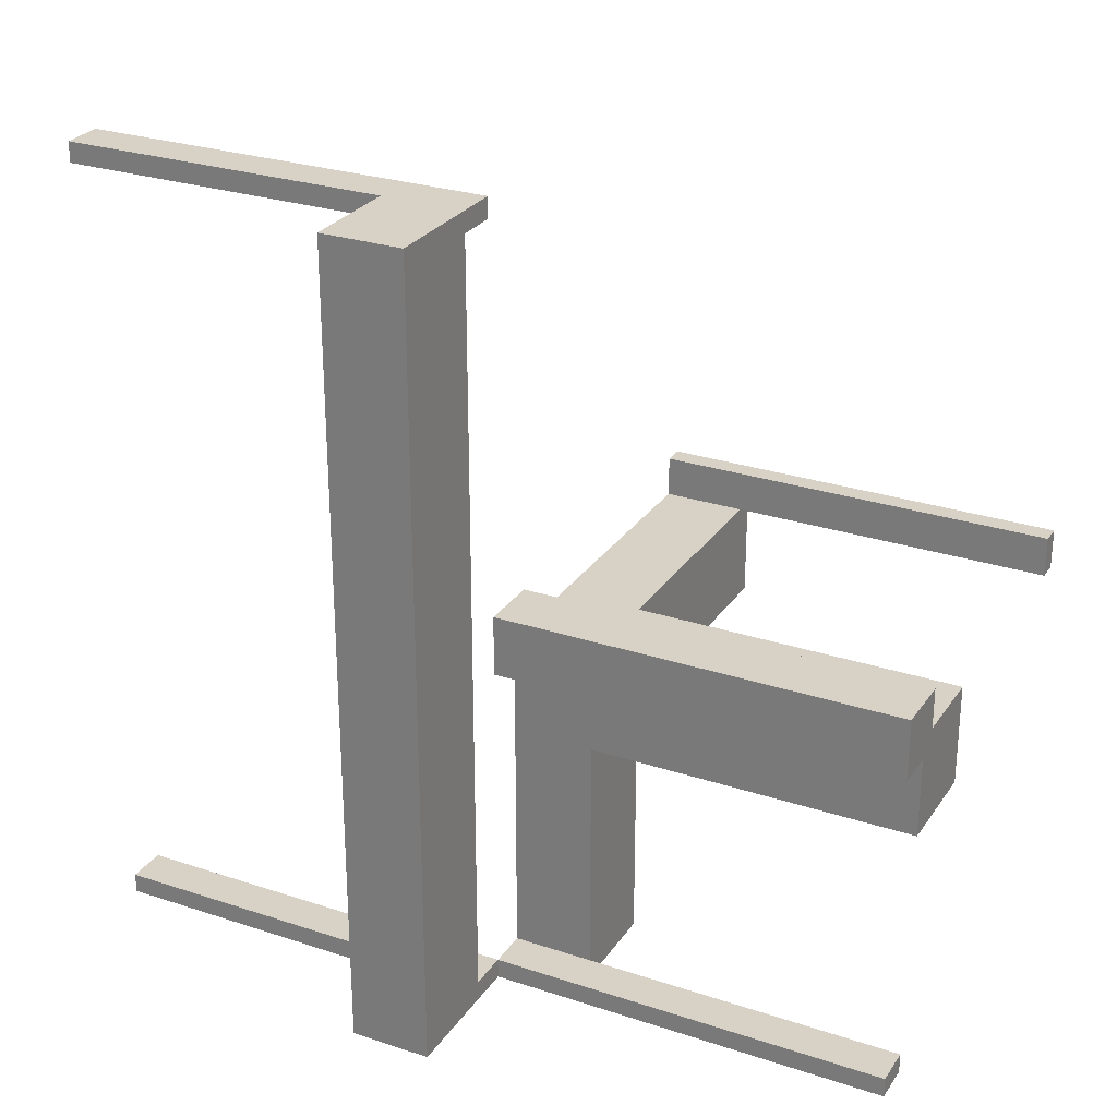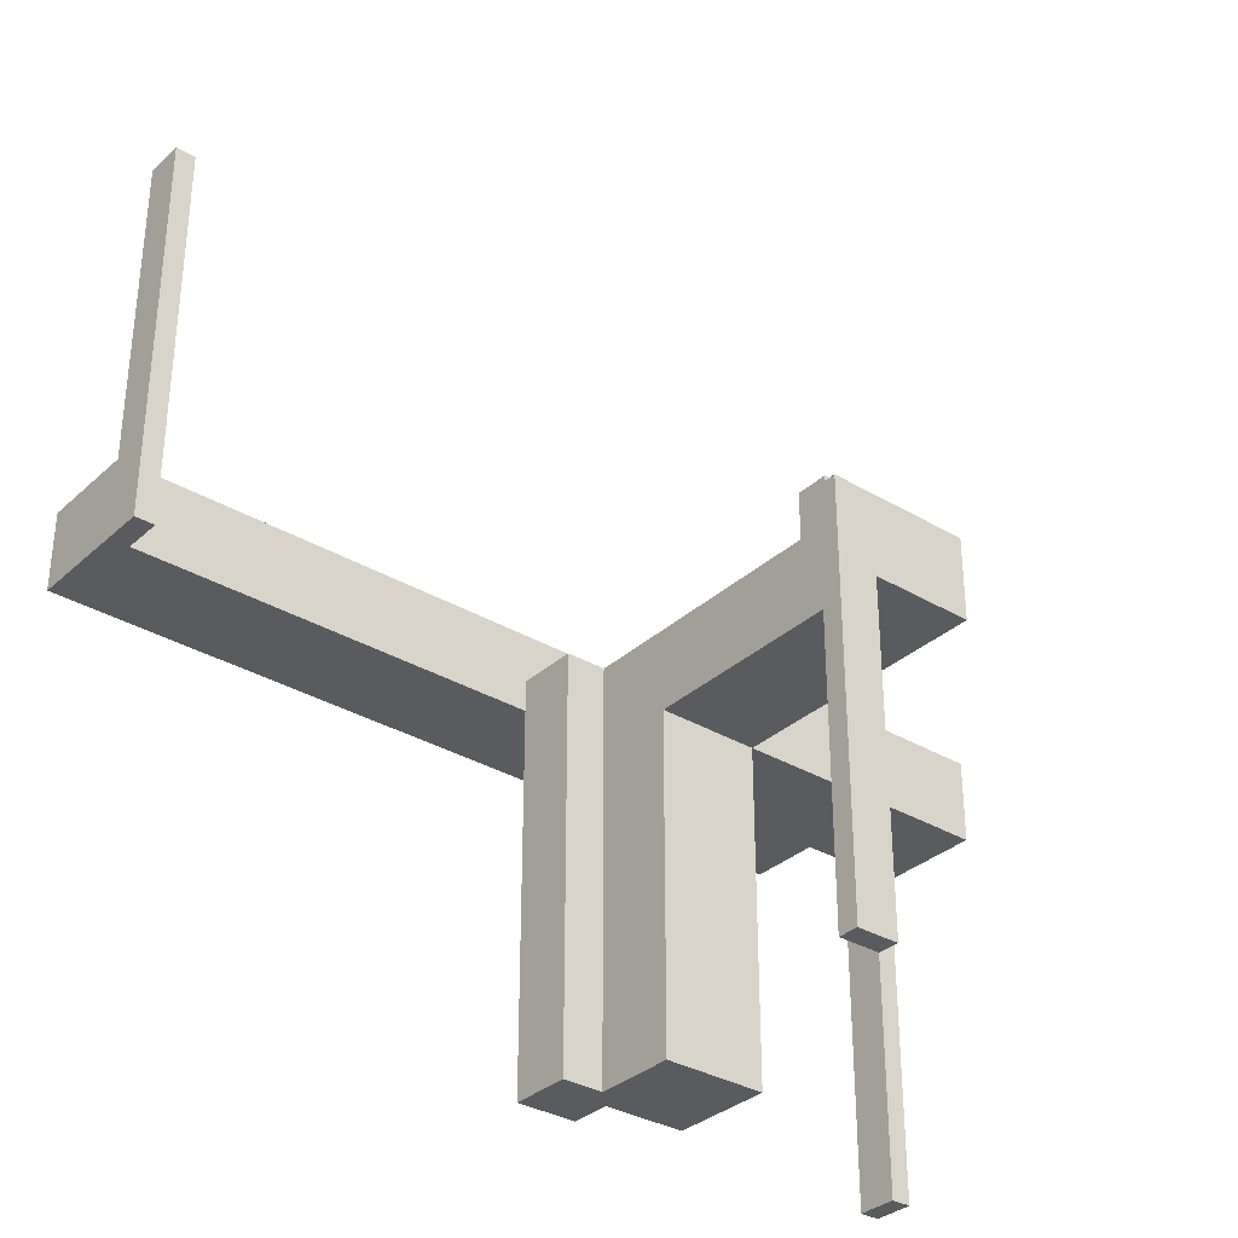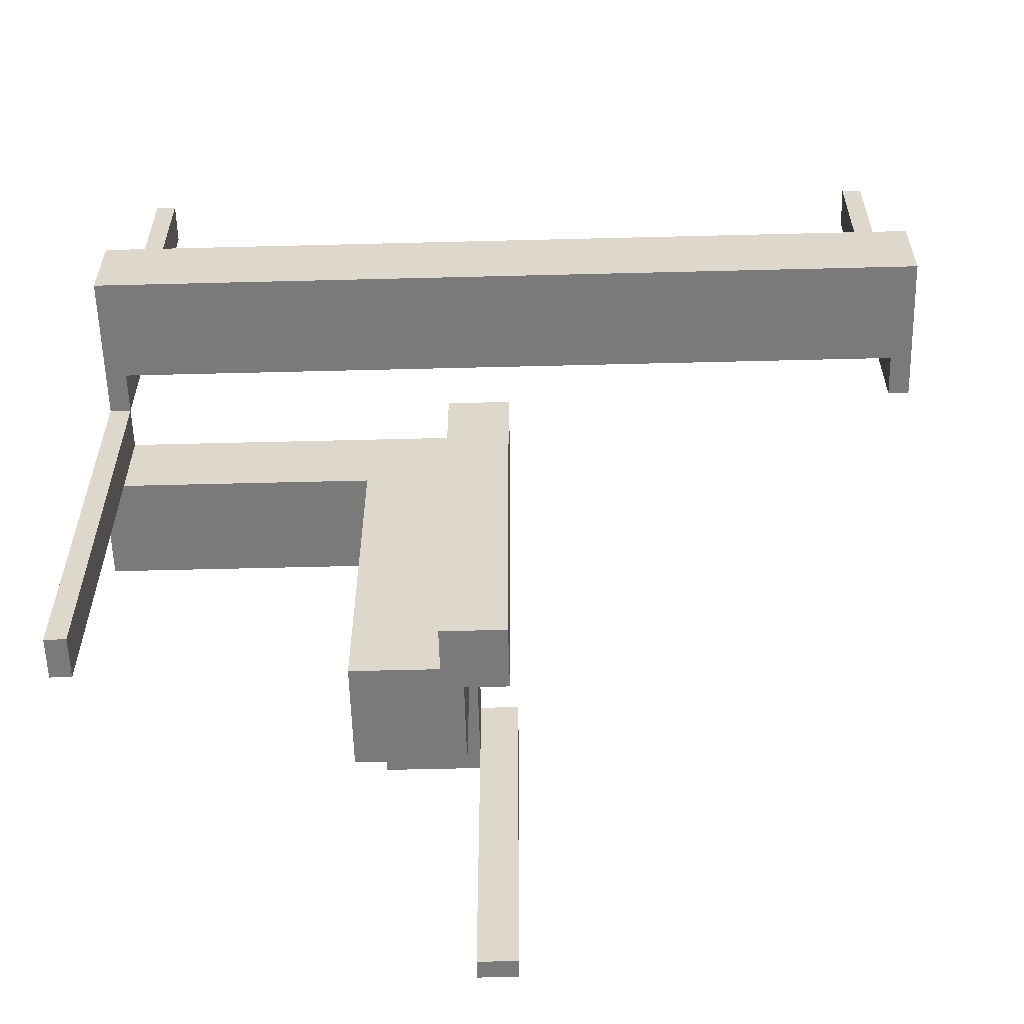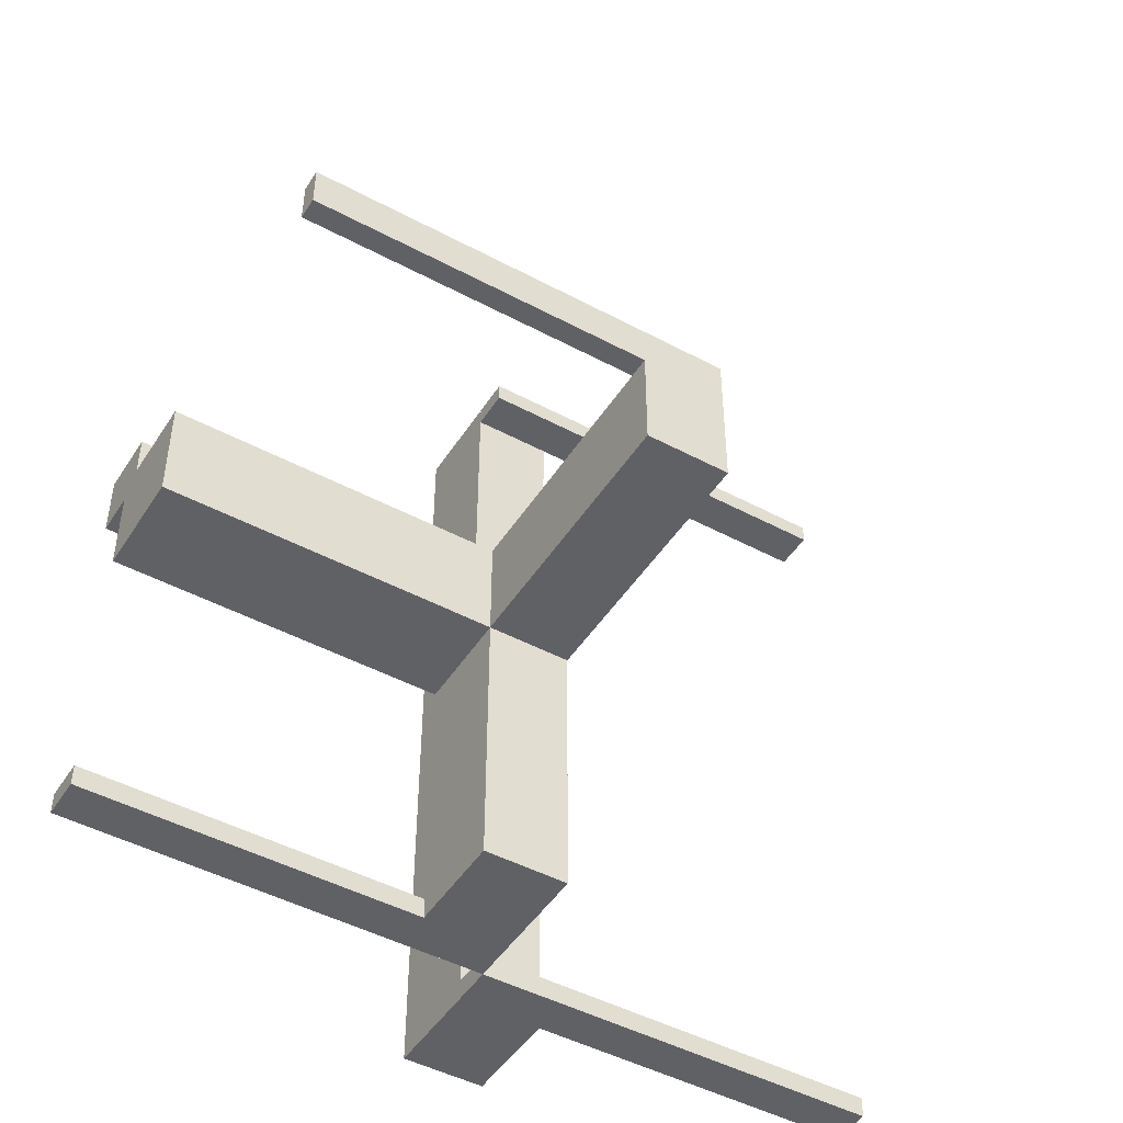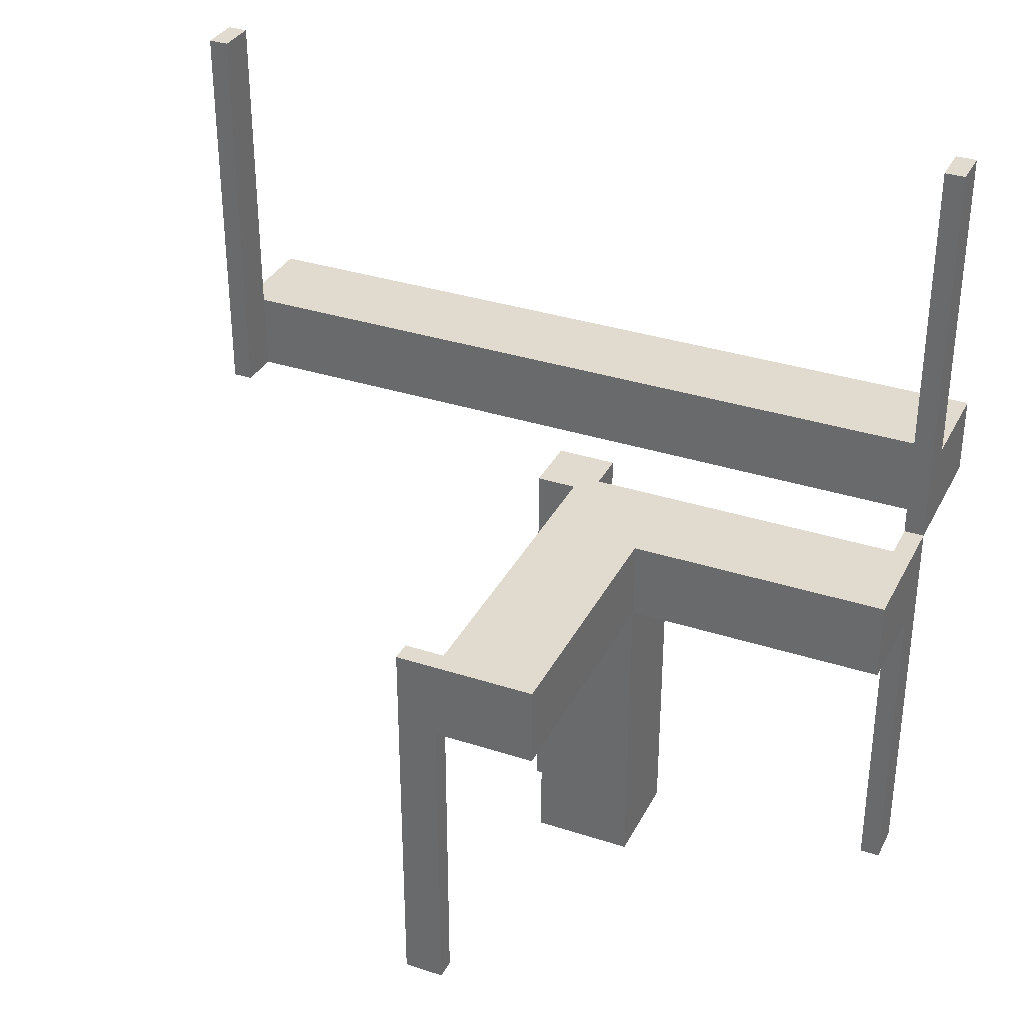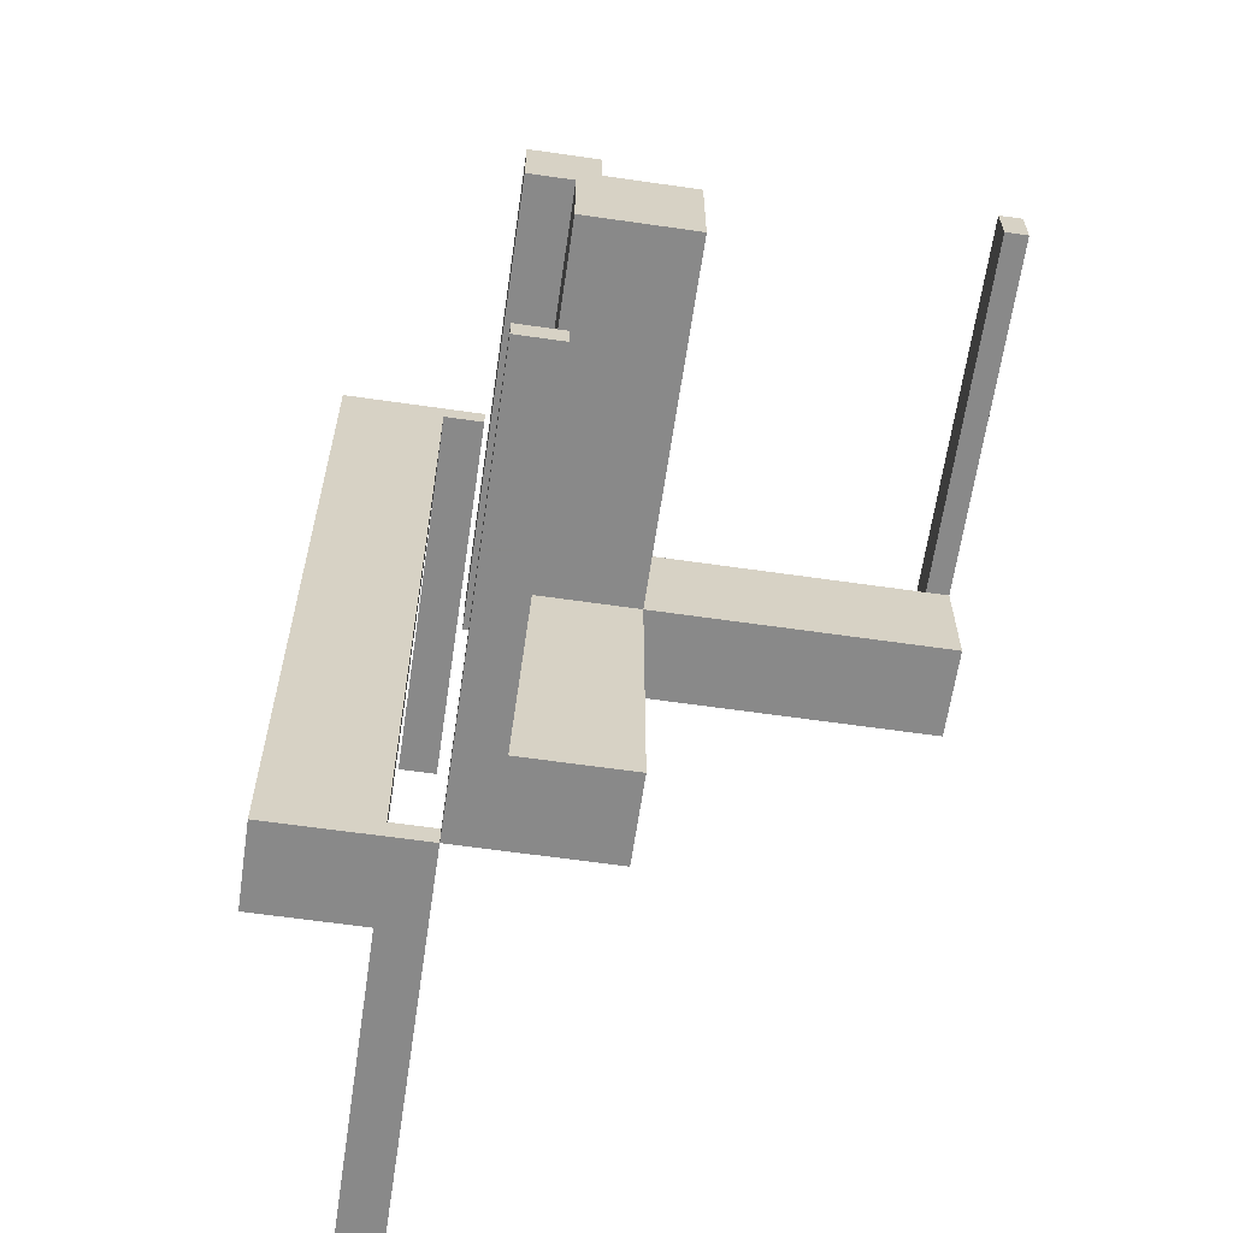
<metadata>
{"format":"obj","ext":"obj","renderer":"f3d","projection":"perspective","resolution":1024,"background":"white","views":[{"elev":27.3,"azim":117.0,"up":"+Y"},{"elev":-33.2,"azim":-129.2,"up":"+Z"},{"elev":-58.1,"azim":91.5,"up":"+Z"},{"elev":-47.2,"azim":-121.2,"up":"+Y"},{"elev":33.7,"azim":-66.1,"up":"+Z"},{"elev":-63.0,"azim":171.7,"up":"+Y"}]}
</metadata>
<code>
v 0 0 0
v 0 0 -0.5
v 0 -0.075 0
v 0 -0.075 -0.5
v 0 -0.475 0
v 0 -0.475 -0.5
v 0 -0.475 0.5
v 0 -0.5 0
v 0 -0.5 -0.5
v 0 -0.5 0.5
v 0 0.5 0
v 0 0.5 0.5
v 0 0.475 0
v 0 0.475 0.5
v -0.1375 -0.1375 0
v -0.1375 -0.1375 -0.1
v -0.1375 -0.1325 0
v -0.1375 -0.1325 -0.1
v -0.1375 -0.0925 0
v -0.1375 -0.0925 -0.1
v -0.1375 -0.175 0
v -0.1375 -0.175 -0.1
v -0.075 0 0
v -0.075 0 -0.5
v -0.075 -0.05 0
v -0.075 -0.05 -0.5
v -0.475 0 0
v -0.475 0 -0.5
v -0.475 -0.05 0
v -0.475 -0.05 -0.5
v 0.05 0 0
v 0.05 0 0.1
v 0.05 -0.475 0
v 0.05 -0.475 0.5
v 0.05 -0.5 0
v 0.05 -0.5 0.1
v 0.05 -0.5 0.5
v 0.05 0.5 0
v 0.05 0.5 0.1
v 0.05 0.5 0.5
v 0.05 0.475 0
v 0.05 0.475 0.5
v -0.0875 -0.1375 0
v -0.0875 -0.1375 -0.1
v -0.0875 -0.175 0
v -0.0875 -0.175 -0.1
v 0.175 0 0
v 0.175 0 0.1
v 0.175 -0.5 0
v 0.175 -0.5 0.1
v 0.175 0.5 0
v 0.175 0.5 0.1
v -0.5 0 0
v -0.5 0 -0.5
v -0.5 -0.175 0
v -0.5 -0.175 -0.1
v -0.5 -0.05 0
v -0.5 -0.05 -0.5
v -0.5 -0.05 -0.1
v -0.175 -0.1325 0
v -0.175 -0.1325 -0.1
v -0.175 -0.0925 0
v -0.175 -0.0925 -0.1
v -0.175 -0.5 0
v -0.175 -0.5 -0.1
v -0.175 -0.175 0
v -0.175 -0.175 -0.5
v -0.175 -0.175 -0.1
v -0.175 -0.05 0
v -0.175 -0.05 -0.5
v -0.175 -0.05 -0.1
v -0.05 -0.075 0
v -0.05 -0.075 -0.5
v -0.05 -0.475 0
v -0.05 -0.475 -0.5
v -0.05 -0.5 0
v -0.05 -0.5 -0.5
v -0.05 -0.5 -0.1
v -0.05 -0.175 0
v -0.05 -0.175 -0.5
v -0.05 -0.175 -0.1
v -0.05 -0.05 0
v -0.05 -0.05 -0.5
f 58 54 28
f 28 30 58
f 30 28 27
f 27 29 30
f 57 53 54
f 54 58 57
f 57 58 30
f 30 29 57
f 57 29 27
f 27 53 57
f 53 27 28
f 28 54 53
f 73 4 3
f 3 72 73
f 82 83 73
f 73 72 82
f 25 23 24
f 24 26 25
f 25 26 83
f 83 82 25
f 3 4 2
f 2 1 3
f 1 2 24
f 24 23 1
f 26 24 83
f 2 83 24
f 73 83 4
f 2 4 83
f 25 82 23
f 1 23 82
f 72 3 82
f 1 82 3
f 75 6 9
f 9 77 75
f 77 9 8
f 8 76 77
f 74 5 6
f 6 75 74
f 74 75 77
f 77 76 74
f 76 8 5
f 5 74 76
f 5 8 9
f 9 6 5
f 79 80 83
f 83 82 79
f 82 83 70
f 70 69 82
f 69 70 67
f 67 66 69
f 66 67 80
f 80 79 66
f 67 70 83
f 83 80 67
f 79 82 69
f 69 66 79
f 22 21 15
f 15 16 22
f 16 15 43
f 43 44 16
f 44 43 45
f 45 46 44
f 46 45 79
f 79 81 46
f 68 66 21
f 21 22 68
f 76 45 21
f 21 64 76
f 66 64 21
f 76 79 45
f 45 43 15
f 15 21 45
f 65 78 76
f 76 64 65
f 78 81 79
f 79 76 78
f 64 66 68
f 68 65 64
f 78 65 22
f 22 46 78
f 78 46 81
f 22 65 68
f 16 44 46
f 46 22 16
f 61 18 17
f 17 60 61
f 62 19 20
f 20 63 62
f 20 19 17
f 17 18 20
f 56 68 66
f 66 55 56
f 57 69 71
f 71 59 57
f 71 69 62
f 62 63 71
f 61 60 66
f 66 68 61
f 57 55 60
f 66 60 55
f 60 17 19
f 60 19 62
f 62 69 57
f 60 62 57
f 61 63 20
f 63 59 71
f 59 63 61
f 59 61 56
f 68 56 61
f 20 18 61
f 55 57 59
f 59 56 55
f 34 7 10
f 37 10 8
f 33 5 7
f 33 34 37
f 35 8 5
f 5 8 10
f 49 47 48
f 36 32 31
f 50 48 32
f 35 31 47
f 50 36 35
f 48 47 31
f 10 37 34
f 8 35 37
f 7 34 33
f 37 35 33
f 5 33 35
f 10 7 5
f 48 50 49
f 31 35 36
f 32 36 50
f 47 49 35
f 35 49 50
f 31 32 48
f 42 14 12
f 40 12 11
f 41 13 14
f 41 42 40
f 38 11 13
f 13 11 12
f 51 47 48
f 39 32 31
f 52 48 32
f 38 31 47
f 52 39 38
f 48 47 31
f 12 40 42
f 11 38 40
f 14 42 41
f 40 38 41
f 13 41 38
f 12 14 13
f 48 52 51
f 31 38 39
f 32 39 52
f 47 51 38
f 38 51 52
f 31 32 48

</code>
